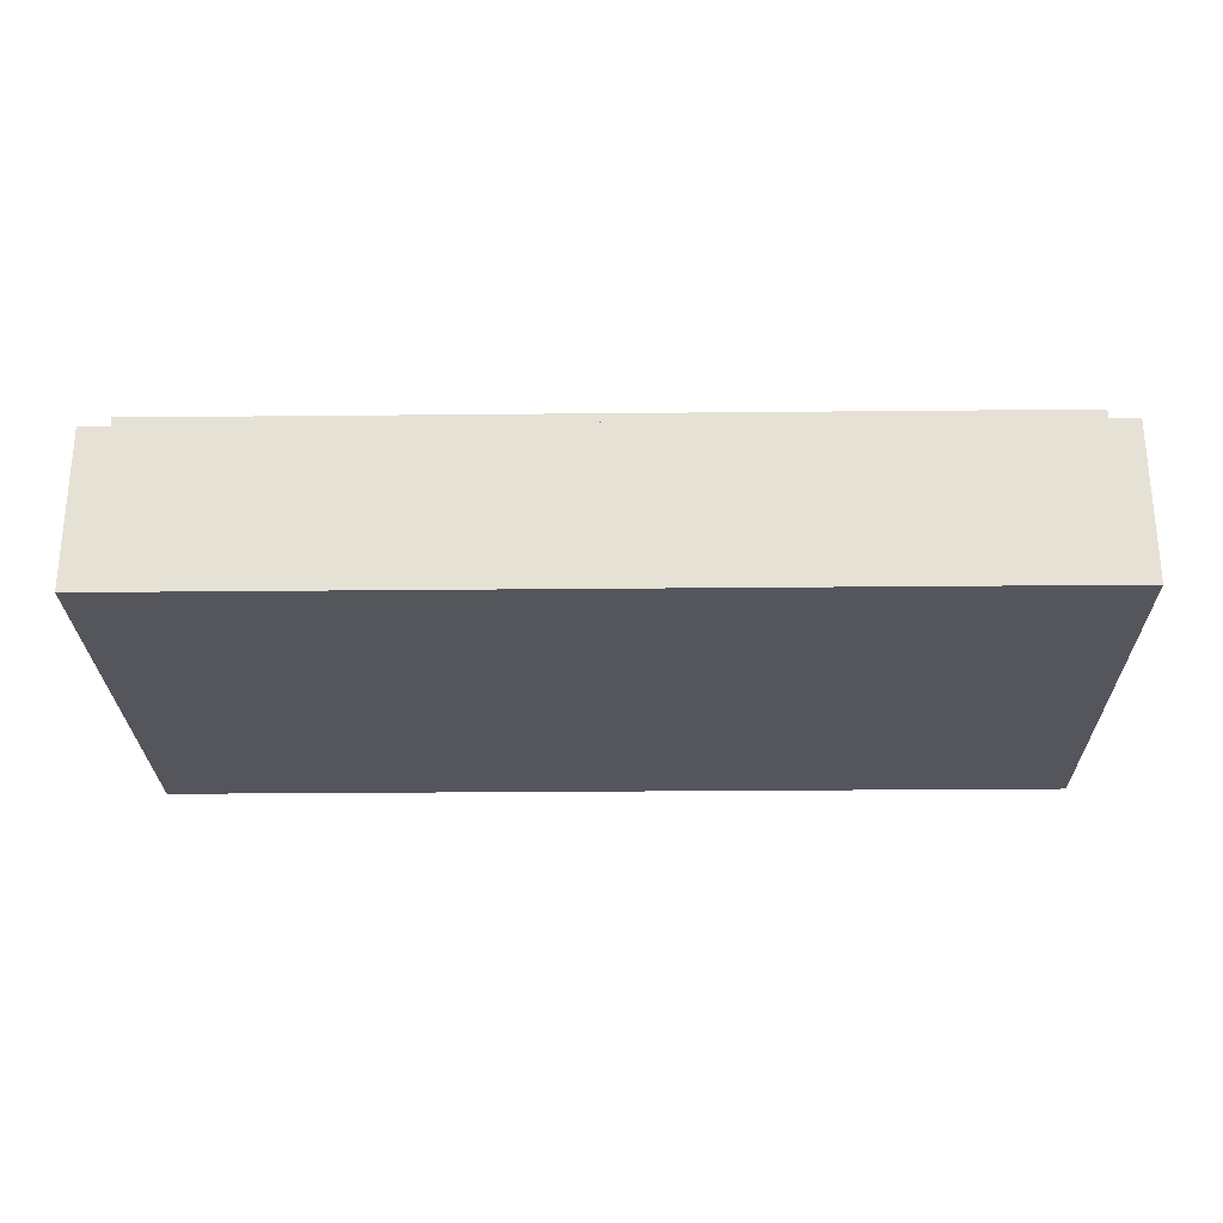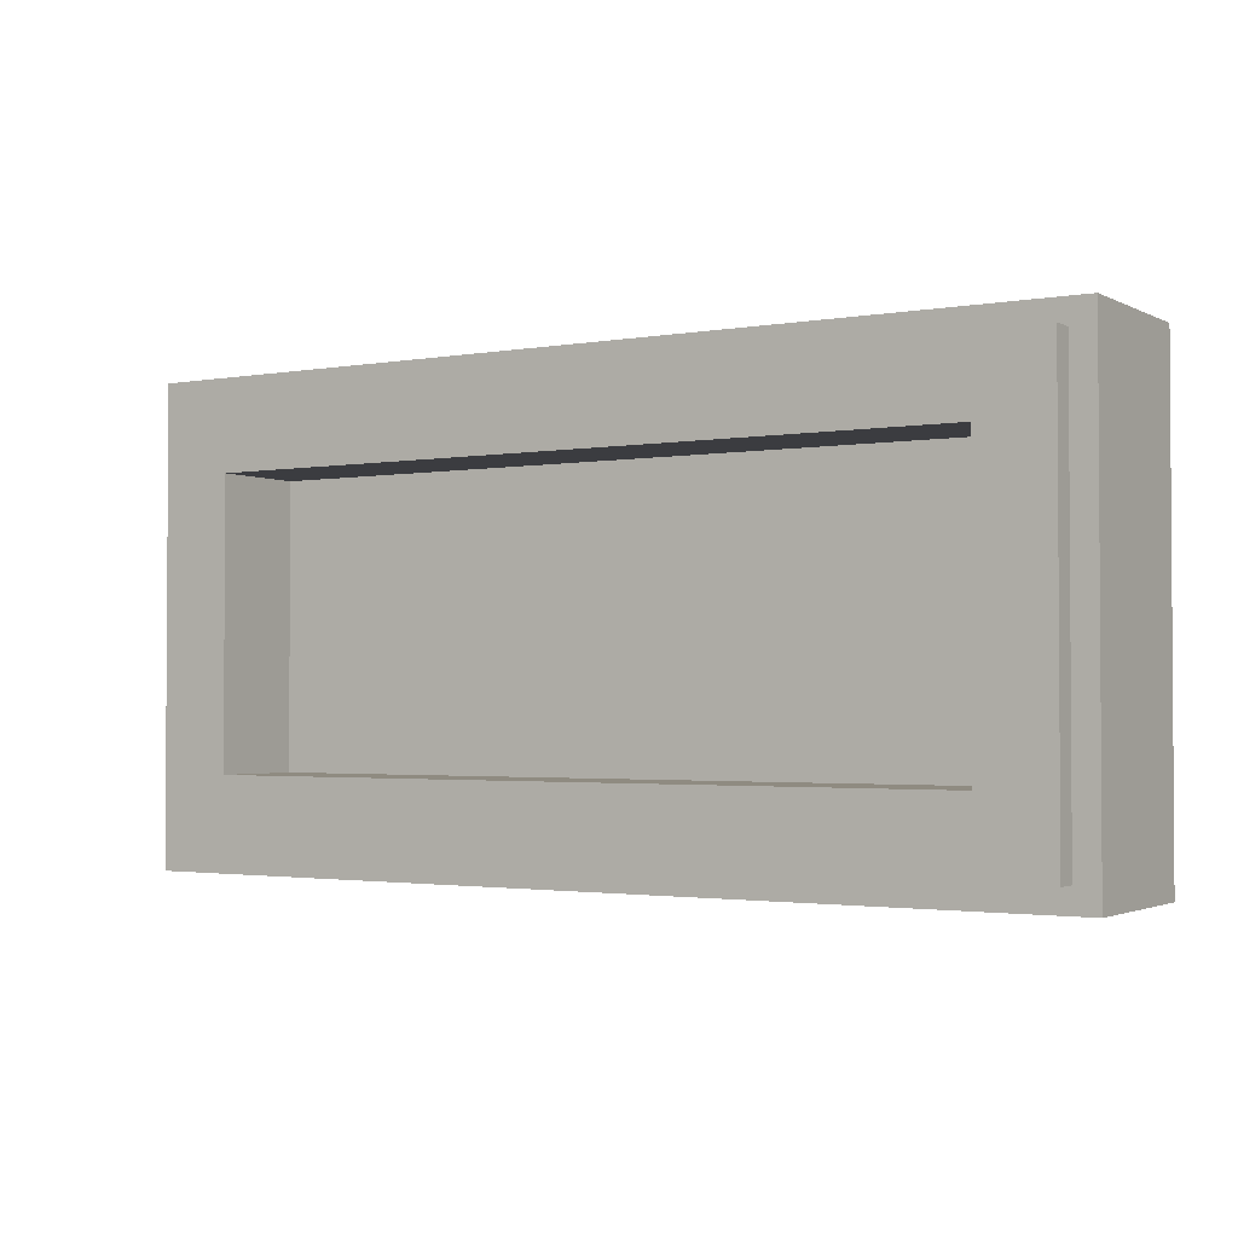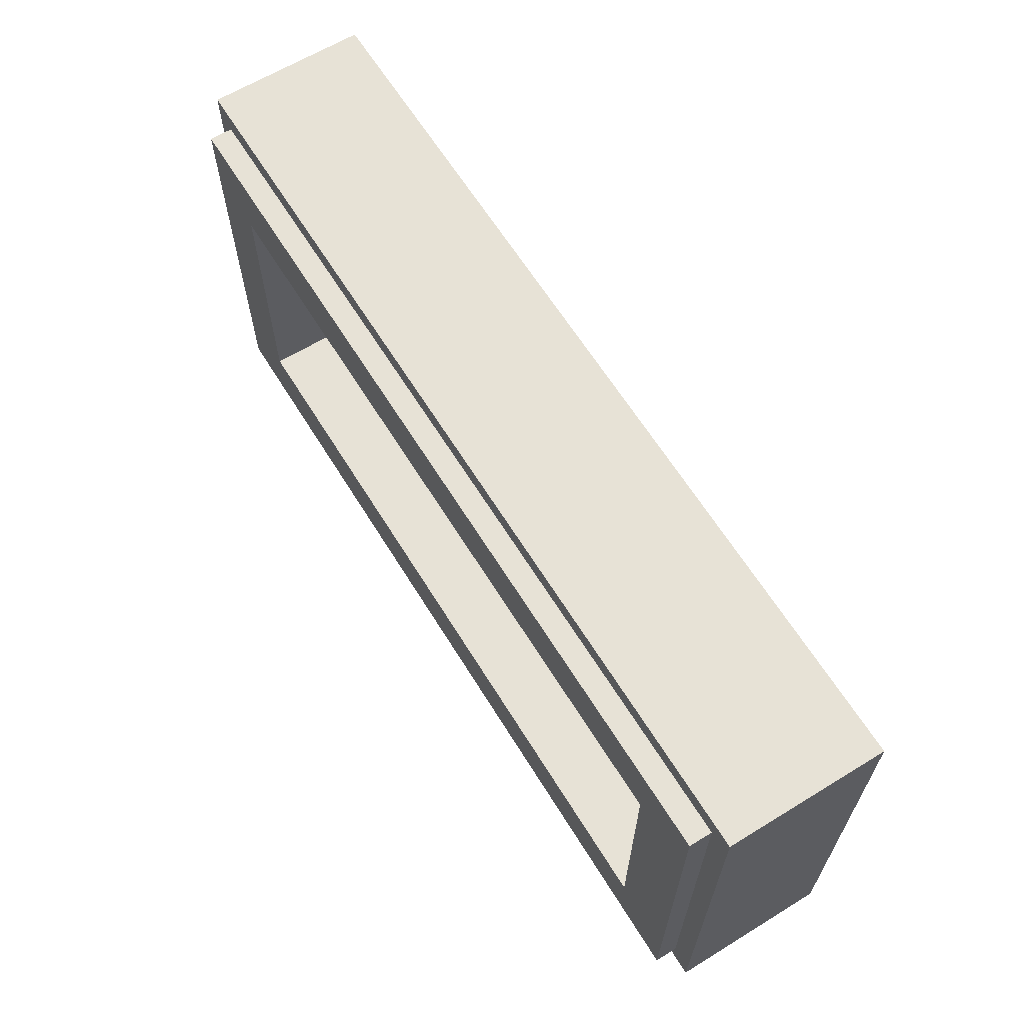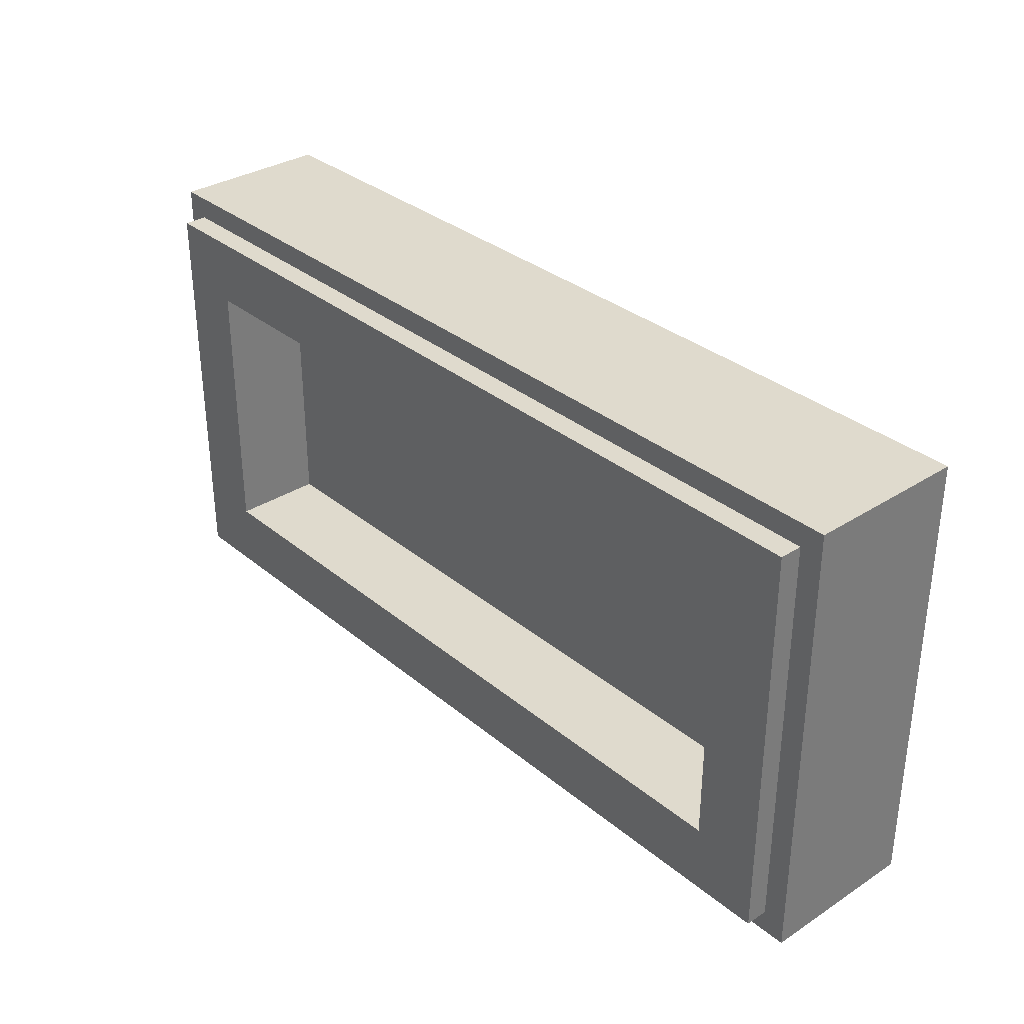
<metadata>
{"format":"obj","ext":"obj","renderer":"f3d","projection":"perspective","resolution":1024,"background":"white","views":[{"elev":-26.2,"azim":-179.1,"up":"+Y"},{"elev":-2.1,"azim":-148.0,"up":"+Z"},{"elev":63.7,"azim":-121.7,"up":"+Z"},{"elev":32.9,"azim":-131.5,"up":"+Z"}]}
</metadata>
<code>
v -1 0.35 0.5
v -1 0 0.5
v 1 0 0.5
v 1 0.35 0.5
v -1 0.35 -0.5
v -1 0 -0.5
v -1 0 0.5
v -1 0.35 0.5
v 1 0.35 -0.5
v 1 0 -0.5
v -1 0 -0.5
v -1 0.35 -0.5
v 1 0.35 0.5
v 1 0 0.5
v 1 0 -0.5
v 1 0.35 -0.5
v -0.95 0.4 0.45
v -0.95 0.35 0.45
v 0.95 0.35 0.45
v 0.95 0.4 0.45
v -0.95 0.4 -0.45
v -0.95 0.35 -0.45
v -0.95 0.35 0.45
v -0.95 0.4 0.45
v 0.95 0.4 -0.45
v 0.95 0.35 -0.45
v -0.95 0.35 -0.45
v -0.95 0.4 -0.45
v 0.95 0.4 0.45
v 0.95 0.35 0.45
v 0.95 0.35 -0.45
v 0.95 0.4 -0.45
v -0.8 0.2 0.3
v 0.8 0.2 0.3
v 0.8 0.2 -0.3
v -0.8 0.2 -0.3
v -0.8 0.2 0.3
v -0.8 0.4 0.3
v 0.8 0.4 0.3
v 0.8 0.2 0.3
v -0.8 0.2 -0.3
v -0.8 0.4 -0.3
v -0.8 0.4 0.3
v -0.8 0.2 0.3
v 0.8 0.2 -0.3
v 0.8 0.4 -0.3
v -0.8 0.4 -0.3
v -0.8 0.2 -0.3
v 0.8 0.2 0.3
v 0.8 0.4 0.3
v 0.8 0.4 -0.3
v 0.8 0.2 -0.3
v -0.95 0.4 0.45
v -0.8 0.4 0.3
v -0.8 0.4 -0.3
v -0.95 0.4 -0.45
v 0.95 0.4 -0.45
v 0.8 0.4 -0.3
v 0.8 0.4 0.3
v 0.95 0.4 0.45
v 0.95 0.4 0.45
v 0.8 0.4 0.3
v -0.8 0.4 0.3
v -0.95 0.4 0.45
v -0.95 0.4 -0.45
v -0.8 0.4 -0.3
v 0.8 0.4 -0.3
v 0.95 0.4 -0.45
v -1 0.35 0.5
v -0.95 0.35 0.45
v -0.95 0.35 -0.45
v -1 0.35 -0.5
v 1 0.35 -0.5
v 0.95 0.35 -0.45
v 0.95 0.35 0.45
v 1 0.35 0.5
v 1 0.35 0.5
v 0.95 0.35 0.45
v -0.95 0.35 0.45
v -1 0.35 0.5
v -1 0.35 -0.5
v -0.95 0.35 -0.45
v 0.95 0.35 -0.45
v 1 0.35 -0.5
v -0.9625 0 0.475
v -0.8375 0 0.4375
v -0.625 0 0.4375
v -0.5 0 0.475
v -0.5 0 0.475
v -0.5375 0 0.35
v -0.5375 0 0.1375
v -0.5 0 0.0125
v -0.5 0 0.0125
v -0.625 0 0.05
v -0.8375 0 0.05
v -0.9625 0 0.0125
v -0.9625 0 0.0125
v -0.925 0 0.1375
v -0.925 0 0.35
v -0.9625 0 0.475
v -0.8375 0 0.4375
v -0.9625 0 0.475
v -0.925 0 0.35
v -0.625 0 0.4375
v -0.5375 0 0.35
v -0.5 0 0.475
v -0.5 0 0.0125
v -0.5375 0 0.1375
v -0.625 0 0.05
v -0.9625 0 0.0125
v -0.8375 0 0.05
v -0.925 0 0.1375
v -0.625 0 0.4375
v -0.8375 0 0.4375
v -0.925 0 0.35
v -0.5375 0 0.35
v -0.5375 0 0.1375
v -0.5375 0 0.35
v -0.925 0 0.35
v -0.925 0 0.1375
v -0.625 0 0.05
v -0.5375 0 0.1375
v -0.925 0 0.1375
v -0.8375 0 0.05
v -0.9625 0 -0.0125
v -0.8375 0 -0.05
v -0.625 0 -0.05
v -0.5 0 -0.0125
v -0.5 0 -0.0125
v -0.5375 0 -0.1375
v -0.5375 0 -0.35
v -0.5 0 -0.475
v -0.5 0 -0.475
v -0.625 0 -0.4375
v -0.8375 0 -0.4375
v -0.9625 0 -0.475
v -0.9625 0 -0.475
v -0.925 0 -0.35
v -0.925 0 -0.1375
v -0.9625 0 -0.0125
v -0.8375 0 -0.05
v -0.9625 0 -0.0125
v -0.925 0 -0.1375
v -0.625 0 -0.05
v -0.5375 0 -0.1375
v -0.5 0 -0.0125
v -0.5 0 -0.475
v -0.5375 0 -0.35
v -0.625 0 -0.4375
v -0.9625 0 -0.475
v -0.8375 0 -0.4375
v -0.925 0 -0.35
v -0.625 0 -0.05
v -0.8375 0 -0.05
v -0.925 0 -0.1375
v -0.5375 0 -0.1375
v -0.5375 0 -0.35
v -0.5375 0 -0.1375
v -0.925 0 -0.1375
v -0.925 0 -0.35
v -0.625 0 -0.4375
v -0.5375 0 -0.35
v -0.925 0 -0.35
v -0.8375 0 -0.4375
v -0.475 0 0.475
v -0.35 0 0.4375
v -0.1375 0 0.4375
v -0.0125 0 0.475
v -0.0125 0 0.475
v -0.05 0 0.35
v -0.05 0 0.1375
v -0.0125 0 0.0125
v -0.0125 0 0.0125
v -0.1375 0 0.05
v -0.35 0 0.05
v -0.475 0 0.0125
v -0.475 0 0.0125
v -0.4375 0 0.1375
v -0.4375 0 0.35
v -0.475 0 0.475
v -0.35 0 0.4375
v -0.475 0 0.475
v -0.4375 0 0.35
v -0.1375 0 0.4375
v -0.05 0 0.35
v -0.0125 0 0.475
v -0.0125 0 0.0125
v -0.05 0 0.1375
v -0.1375 0 0.05
v -0.475 0 0.0125
v -0.35 0 0.05
v -0.4375 0 0.1375
v -0.1375 0 0.4375
v -0.35 0 0.4375
v -0.4375 0 0.35
v -0.05 0 0.35
v -0.05 0 0.1375
v -0.05 0 0.35
v -0.4375 0 0.35
v -0.4375 0 0.1375
v -0.1375 0 0.05
v -0.05 0 0.1375
v -0.4375 0 0.1375
v -0.35 0 0.05
v -0.475 0 -0.0125
v -0.35 0 -0.05
v -0.1375 0 -0.05
v -0.0125 0 -0.0125
v -0.0125 0 -0.0125
v -0.05 0 -0.1375
v -0.05 0 -0.35
v -0.0125 0 -0.475
v -0.0125 0 -0.475
v -0.1375 0 -0.4375
v -0.35 0 -0.4375
v -0.475 0 -0.475
v -0.475 0 -0.475
v -0.4375 0 -0.35
v -0.4375 0 -0.1375
v -0.475 0 -0.0125
v -0.35 0 -0.05
v -0.475 0 -0.0125
v -0.4375 0 -0.1375
v -0.1375 0 -0.05
v -0.05 0 -0.1375
v -0.0125 0 -0.0125
v -0.0125 0 -0.475
v -0.05 0 -0.35
v -0.1375 0 -0.4375
v -0.475 0 -0.475
v -0.35 0 -0.4375
v -0.4375 0 -0.35
v -0.1375 0 -0.05
v -0.35 0 -0.05
v -0.4375 0 -0.1375
v -0.05 0 -0.1375
v -0.05 0 -0.35
v -0.05 0 -0.1375
v -0.4375 0 -0.1375
v -0.4375 0 -0.35
v -0.1375 0 -0.4375
v -0.05 0 -0.35
v -0.4375 0 -0.35
v -0.35 0 -0.4375
v 0.0125 0 0.475
v 0.1375 0 0.4375
v 0.35 0 0.4375
v 0.475 0 0.475
v 0.475 0 0.475
v 0.4375 0 0.35
v 0.4375 0 0.1375
v 0.475 0 0.0125
v 0.475 0 0.0125
v 0.35 0 0.05
v 0.1375 0 0.05
v 0.0125 0 0.0125
v 0.0125 0 0.0125
v 0.05 0 0.1375
v 0.05 0 0.35
v 0.0125 0 0.475
v 0.1375 0 0.4375
v 0.0125 0 0.475
v 0.05 0 0.35
v 0.35 0 0.4375
v 0.4375 0 0.35
v 0.475 0 0.475
v 0.475 0 0.0125
v 0.4375 0 0.1375
v 0.35 0 0.05
v 0.0125 0 0.0125
v 0.1375 0 0.05
v 0.05 0 0.1375
v 0.35 0 0.4375
v 0.1375 0 0.4375
v 0.05 0 0.35
v 0.4375 0 0.35
v 0.4375 0 0.1375
v 0.4375 0 0.35
v 0.05 0 0.35
v 0.05 0 0.1375
v 0.35 0 0.05
v 0.4375 0 0.1375
v 0.05 0 0.1375
v 0.1375 0 0.05
v 0.0125 0 -0.0125
v 0.1375 0 -0.05
v 0.35 0 -0.05
v 0.475 0 -0.0125
v 0.475 0 -0.0125
v 0.4375 0 -0.1375
v 0.4375 0 -0.35
v 0.475 0 -0.475
v 0.475 0 -0.475
v 0.35 0 -0.4375
v 0.1375 0 -0.4375
v 0.0125 0 -0.475
v 0.0125 0 -0.475
v 0.05 0 -0.35
v 0.05 0 -0.1375
v 0.0125 0 -0.0125
v 0.1375 0 -0.05
v 0.0125 0 -0.0125
v 0.05 0 -0.1375
v 0.35 0 -0.05
v 0.4375 0 -0.1375
v 0.475 0 -0.0125
v 0.475 0 -0.475
v 0.4375 0 -0.35
v 0.35 0 -0.4375
v 0.0125 0 -0.475
v 0.1375 0 -0.4375
v 0.05 0 -0.35
v 0.35 0 -0.05
v 0.1375 0 -0.05
v 0.05 0 -0.1375
v 0.4375 0 -0.1375
v 0.4375 0 -0.35
v 0.4375 0 -0.1375
v 0.05 0 -0.1375
v 0.05 0 -0.35
v 0.35 0 -0.4375
v 0.4375 0 -0.35
v 0.05 0 -0.35
v 0.1375 0 -0.4375
v 0.5 0 0.475
v 0.625 0 0.4375
v 0.8375 0 0.4375
v 0.9625 0 0.475
v 0.9625 0 0.475
v 0.925 0 0.35
v 0.925 0 0.1375
v 0.9625 0 0.0125
v 0.9625 0 0.0125
v 0.8375 0 0.05
v 0.625 0 0.05
v 0.5 0 0.0125
v 0.5 0 0.0125
v 0.5375 0 0.1375
v 0.5375 0 0.35
v 0.5 0 0.475
v 0.625 0 0.4375
v 0.5 0 0.475
v 0.5375 0 0.35
v 0.8375 0 0.4375
v 0.925 0 0.35
v 0.9625 0 0.475
v 0.9625 0 0.0125
v 0.925 0 0.1375
v 0.8375 0 0.05
v 0.5 0 0.0125
v 0.625 0 0.05
v 0.5375 0 0.1375
v 0.8375 0 0.4375
v 0.625 0 0.4375
v 0.5375 0 0.35
v 0.925 0 0.35
v 0.925 0 0.1375
v 0.925 0 0.35
v 0.5375 0 0.35
v 0.5375 0 0.1375
v 0.8375 0 0.05
v 0.925 0 0.1375
v 0.5375 0 0.1375
v 0.625 0 0.05
v 0.5 0 -0.0125
v 0.625 0 -0.05
v 0.8375 0 -0.05
v 0.9625 0 -0.0125
v 0.9625 0 -0.0125
v 0.925 0 -0.1375
v 0.925 0 -0.35
v 0.9625 0 -0.475
v 0.9625 0 -0.475
v 0.8375 0 -0.4375
v 0.625 0 -0.4375
v 0.5 0 -0.475
v 0.5 0 -0.475
v 0.5375 0 -0.35
v 0.5375 0 -0.1375
v 0.5 0 -0.0125
v 0.625 0 -0.05
v 0.5 0 -0.0125
v 0.5375 0 -0.1375
v 0.8375 0 -0.05
v 0.925 0 -0.1375
v 0.9625 0 -0.0125
v 0.9625 0 -0.475
v 0.925 0 -0.35
v 0.8375 0 -0.4375
v 0.5 0 -0.475
v 0.625 0 -0.4375
v 0.5375 0 -0.35
v 0.8375 0 -0.05
v 0.625 0 -0.05
v 0.5375 0 -0.1375
v 0.925 0 -0.1375
v 0.925 0 -0.35
v 0.925 0 -0.1375
v 0.5375 0 -0.1375
v 0.5375 0 -0.35
v 0.8375 0 -0.4375
v 0.925 0 -0.35
v 0.5375 0 -0.35
v 0.625 0 -0.4375
v -0.475 0 0.0125
v -0.475 0 0.475
v -0.5 0 0.475
v -0.5 0 0.0125
v 0.0125 0 0.0125
v 0.0125 0 0.475
v -0.0125 0 0.475
v -0.0125 0 0.0125
v 0.5 0 0.0125
v 0.5 0 0.475
v 0.475 0 0.475
v 0.475 0 0.0125
v -0.9625 0 0.0125
v -0.9625 0 -0.0125
v -0.5 0 -0.0125
v -0.5 0 0.0125
v -0.475 0 0.0125
v -0.5 0 0.0125
v -0.5 0 -0.0125
v -0.475 0 -0.0125
v -0.0125 0 0.0125
v -0.475 0 0.0125
v -0.475 0 -0.0125
v -0.0125 0 -0.0125
v -0.0125 0 0.0125
v -0.0125 0 -0.0125
v 0.0125 0 -0.0125
v 0.0125 0 0.0125
v 0.475 0 0.0125
v 0.0125 0 0.0125
v 0.0125 0 -0.0125
v 0.475 0 -0.0125
v 0.475 0 0.0125
v 0.475 0 -0.0125
v 0.5 0 -0.0125
v 0.5 0 0.0125
v 0.9625 0 0.0125
v 0.5 0 0.0125
v 0.5 0 -0.0125
v 0.9625 0 -0.0125
v -0.475 0 -0.475
v -0.475 0 -0.0125
v -0.5 0 -0.0125
v -0.5 0 -0.475
v -0.0125 0 -0.475
v 0.0125 0 -0.475
v 0.0125 0 -0.0125
v -0.0125 0 -0.0125
v 0.5 0 -0.475
v 0.5 0 -0.0125
v 0.475 0 -0.0125
v 0.475 0 -0.475
v -1 0 0.5
v -0.9625 0 0.475
v -0.5 0 0.475
v -0.5 0 0.475
v -0.475 0 0.475
v -1 0 0.5
v -0.475 0 0.475
v -0.0125 0 0.475
v -1 0 0.5
v -1 0 0.5
v -0.0125 0 0.475
v 0.0125 0 0.475
v 1 0 0.5
v 1 0 0.5
v 0.0125 0 0.475
v 0.475 0 0.475
v 1 0 0.5
v 0.475 0 0.475
v 0.5 0 0.475
v 1 0 0.5
v 0.5 0 0.475
v 0.9625 0 0.475
v 1 0 0.5
v 0.9625 0 0.475
v 0.9625 0 0.0125
v 1 0 0.5
v 0.9625 0 0.0125
v 0.9625 0 -0.0125
v 1 0 -0.5
v 0.9625 0 -0.475
v 1 0 -0.5
v 0.9625 0 -0.0125
v 1 0 -0.5
v 0.9625 0 -0.475
v 0.5 0 -0.475
v 0.5 0 -0.475
v 0.475 0 -0.475
v 1 0 -0.5
v 0.475 0 -0.475
v 0.0125 0 -0.475
v 1 0 -0.5
v 1 0 -0.5
v 0.0125 0 -0.475
v -0.0125 0 -0.475
v -1 0 -0.5
v -1 0 -0.5
v -0.0125 0 -0.475
v -0.475 0 -0.475
v -1 0 -0.5
v -0.475 0 -0.475
v -0.5 0 -0.475
v -1 0 -0.5
v -0.5 0 -0.475
v -0.9625 0 -0.475
v -1 0 -0.5
v -0.9625 0 -0.475
v -0.9625 0 -0.0125
v -1 0 -0.5
v -0.9625 0 -0.0125
v -0.9625 0 0.0125
v -1 0 0.5
v -0.9625 0 0.475
v -1 0 0.5
v -0.9625 0 0.0125
g mesh1791101
f 1 2 3
f 3 4 1
f 5 6 7
f 7 8 5
f 9 10 11
f 11 12 9
f 13 14 15
f 15 16 13
g mesh1791103
f 17 18 19
f 19 20 17
f 21 22 23
f 23 24 21
f 25 26 27
f 27 28 25
f 29 30 31
f 31 32 29
g mesh1791105
f 33 34 35
f 35 36 33
f 37 38 39
f 39 40 37
f 41 42 43
f 43 44 41
f 45 46 47
f 47 48 45
f 49 50 51
f 51 52 49
f 53 54 55
f 55 56 53
f 57 58 59
f 59 60 57
f 61 62 63
f 63 64 61
f 65 66 67
f 67 68 65
f 69 70 71
f 71 72 69
f 73 74 75
f 75 76 73
f 77 78 79
f 79 80 77
f 81 82 83
f 83 84 81
g mesh1791108
f 85 86 87
f 87 88 85
f 89 90 91
f 91 92 89
f 93 94 95
f 95 96 93
f 97 98 99
f 99 100 97
f 101 102 103
f 104 105 106
f 107 108 109
f 110 111 112
f 113 114 115
f 115 116 113
f 117 118 119
f 119 120 117
f 121 122 123
f 123 124 121
f 125 126 127
f 127 128 125
f 129 130 131
f 131 132 129
f 133 134 135
f 135 136 133
f 137 138 139
f 139 140 137
f 141 142 143
f 144 145 146
f 147 148 149
f 150 151 152
f 153 154 155
f 155 156 153
f 157 158 159
f 159 160 157
f 161 162 163
f 163 164 161
f 165 166 167
f 167 168 165
f 169 170 171
f 171 172 169
f 173 174 175
f 175 176 173
f 177 178 179
f 179 180 177
f 181 182 183
f 184 185 186
f 187 188 189
f 190 191 192
f 193 194 195
f 195 196 193
f 197 198 199
f 199 200 197
f 201 202 203
f 203 204 201
f 205 206 207
f 207 208 205
f 209 210 211
f 211 212 209
f 213 214 215
f 215 216 213
f 217 218 219
f 219 220 217
f 221 222 223
f 224 225 226
f 227 228 229
f 230 231 232
f 233 234 235
f 235 236 233
f 237 238 239
f 239 240 237
f 241 242 243
f 243 244 241
f 245 246 247
f 247 248 245
f 249 250 251
f 251 252 249
f 253 254 255
f 255 256 253
f 257 258 259
f 259 260 257
f 261 262 263
f 264 265 266
f 267 268 269
f 270 271 272
f 273 274 275
f 275 276 273
f 277 278 279
f 279 280 277
f 281 282 283
f 283 284 281
f 285 286 287
f 287 288 285
f 289 290 291
f 291 292 289
f 293 294 295
f 295 296 293
f 297 298 299
f 299 300 297
f 301 302 303
f 304 305 306
f 307 308 309
f 310 311 312
f 313 314 315
f 315 316 313
f 317 318 319
f 319 320 317
f 321 322 323
f 323 324 321
f 325 326 327
f 327 328 325
f 329 330 331
f 331 332 329
f 333 334 335
f 335 336 333
f 337 338 339
f 339 340 337
f 341 342 343
f 344 345 346
f 347 348 349
f 350 351 352
f 353 354 355
f 355 356 353
f 357 358 359
f 359 360 357
f 361 362 363
f 363 364 361
f 365 366 367
f 367 368 365
f 369 370 371
f 371 372 369
f 373 374 375
f 375 376 373
f 377 378 379
f 379 380 377
f 381 382 383
f 384 385 386
f 387 388 389
f 390 391 392
f 393 394 395
f 395 396 393
f 397 398 399
f 399 400 397
f 401 402 403
f 403 404 401
f 405 406 407
f 407 408 405
f 409 410 411
f 411 412 409
f 413 414 415
f 415 416 413
f 417 418 419
f 419 420 417
f 421 422 423
f 423 424 421
f 425 426 427
f 427 428 425
f 429 430 431
f 431 432 429
f 433 434 435
f 435 436 433
f 437 438 439
f 439 440 437
f 441 442 443
f 443 444 441
f 445 446 447
f 447 448 445
f 449 450 451
f 451 452 449
f 453 454 455
f 455 456 453
f 457 458 459
f 460 461 462
f 463 464 465
f 466 467 468
f 468 469 466
f 470 471 472
f 473 474 475
f 476 477 478
f 479 480 481
f 482 483 484
f 484 485 482
f 486 487 488
f 489 490 491
f 492 493 494
f 495 496 497
f 498 499 500
f 500 501 498
f 502 503 504
f 505 506 507
f 508 509 510
f 511 512 513
f 514 515 516
f 516 517 514
f 518 519 520

</code>
